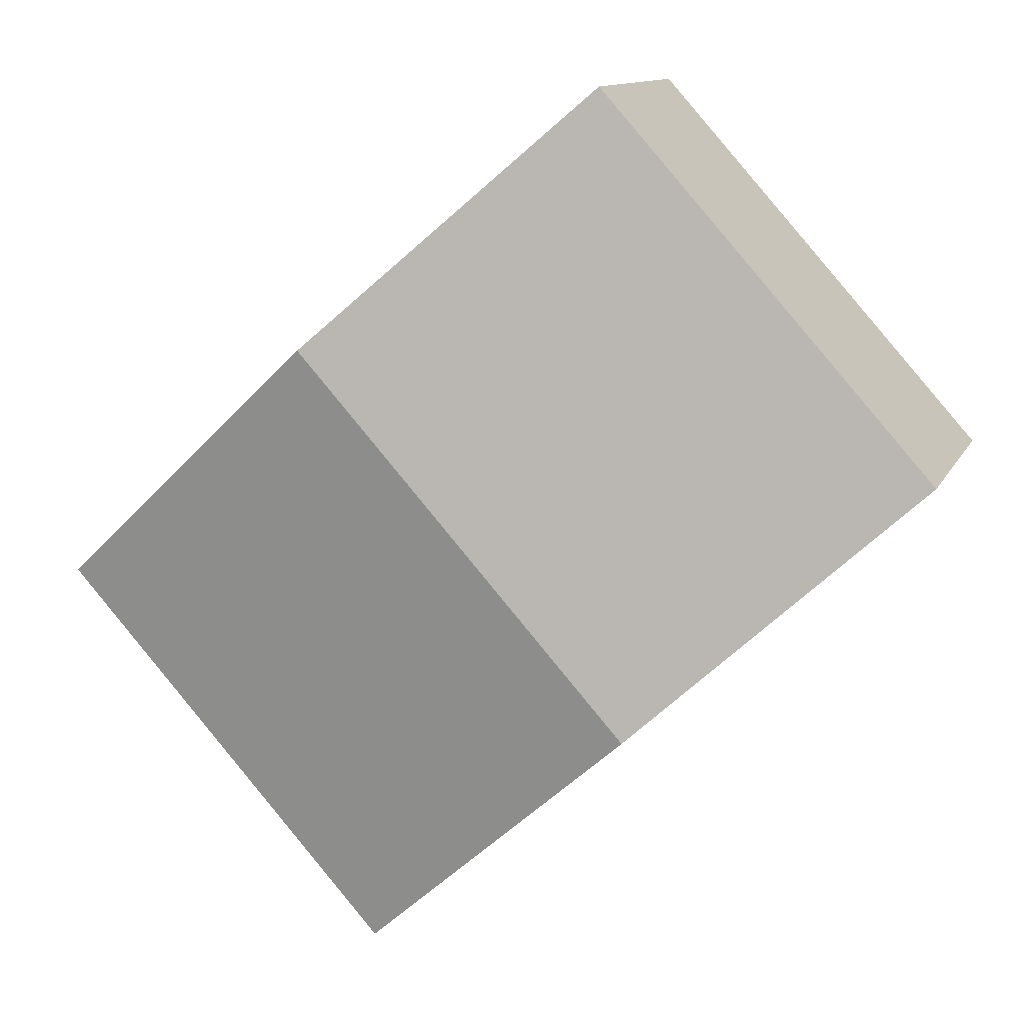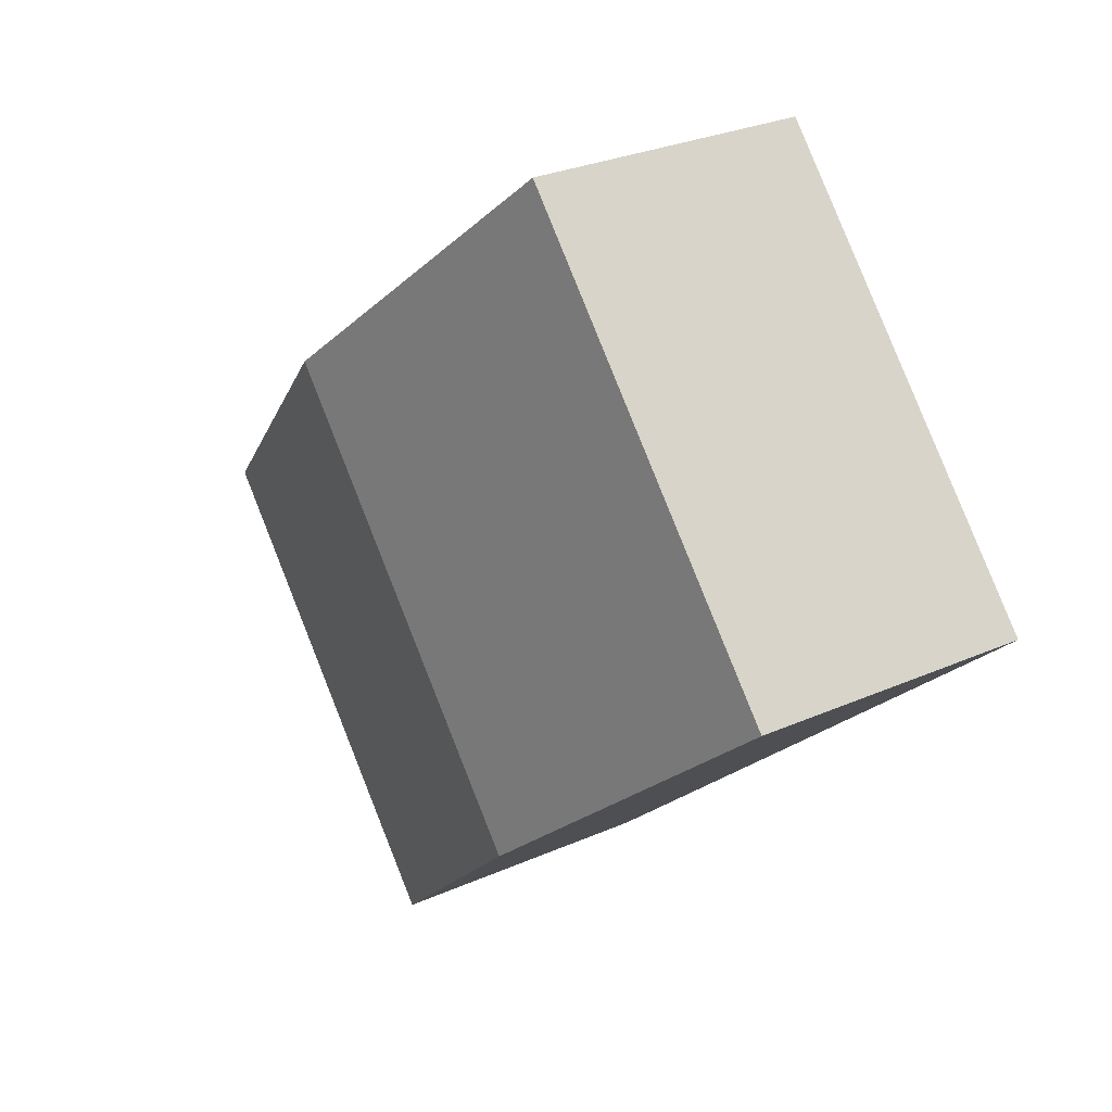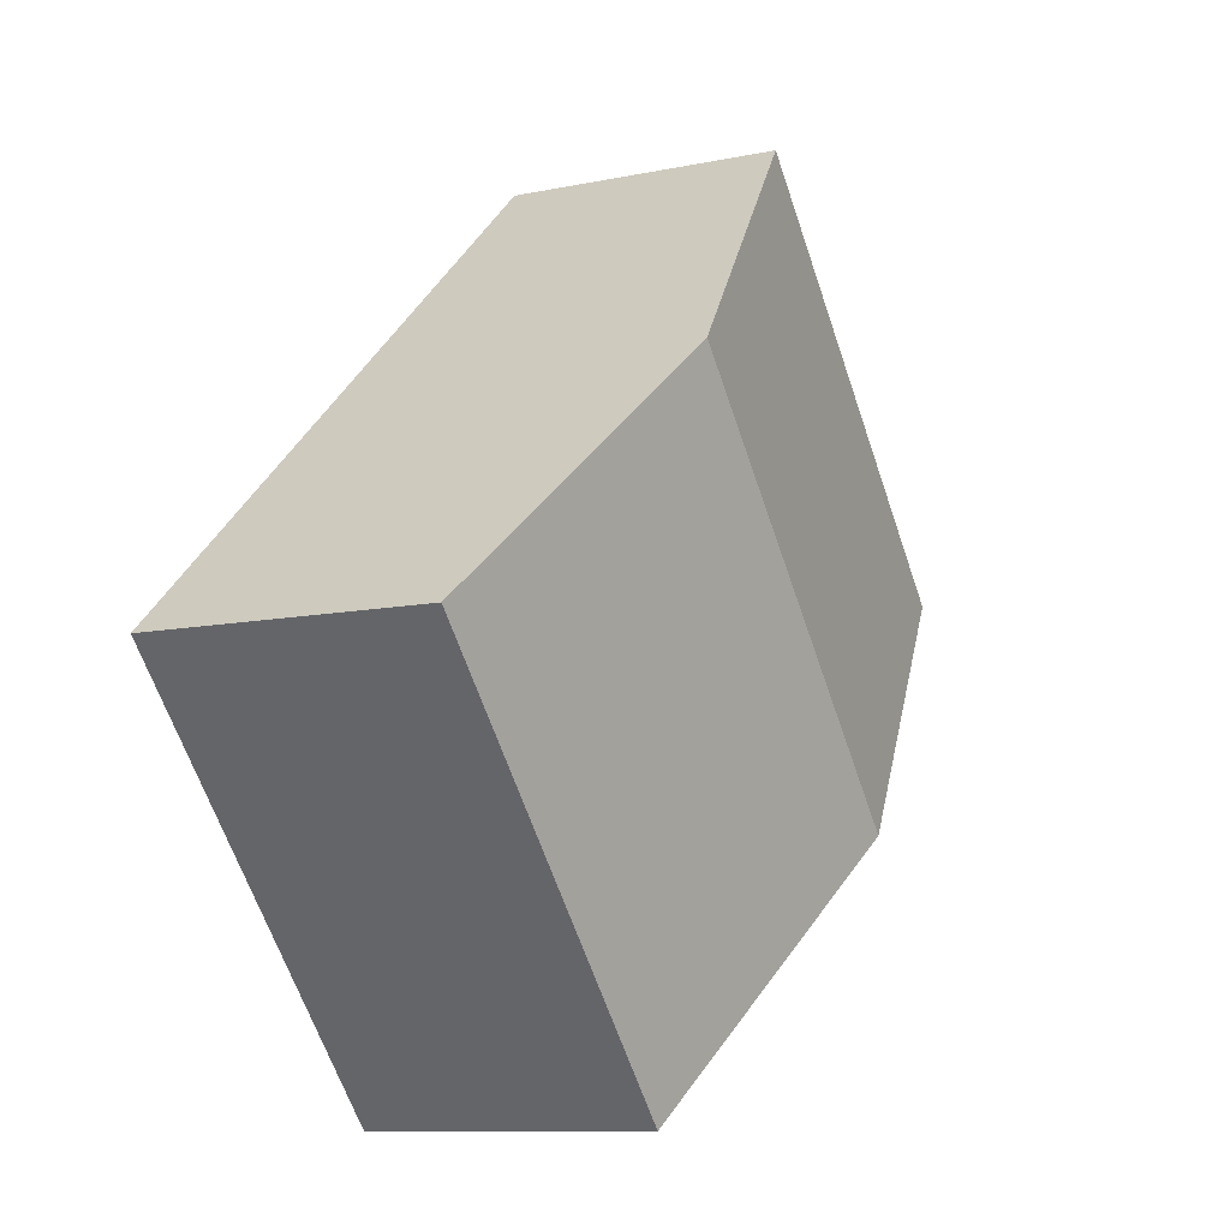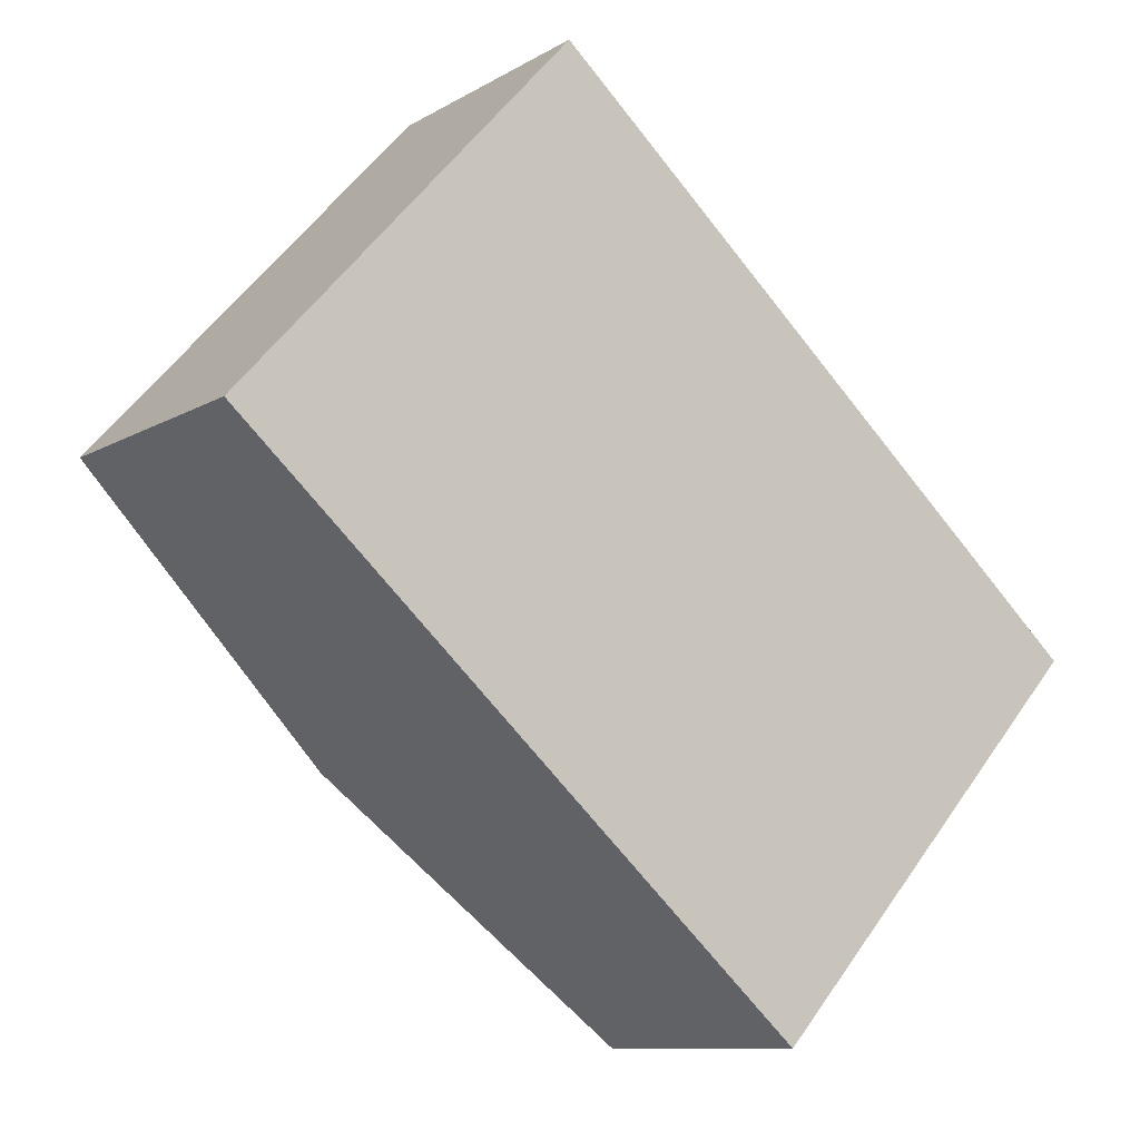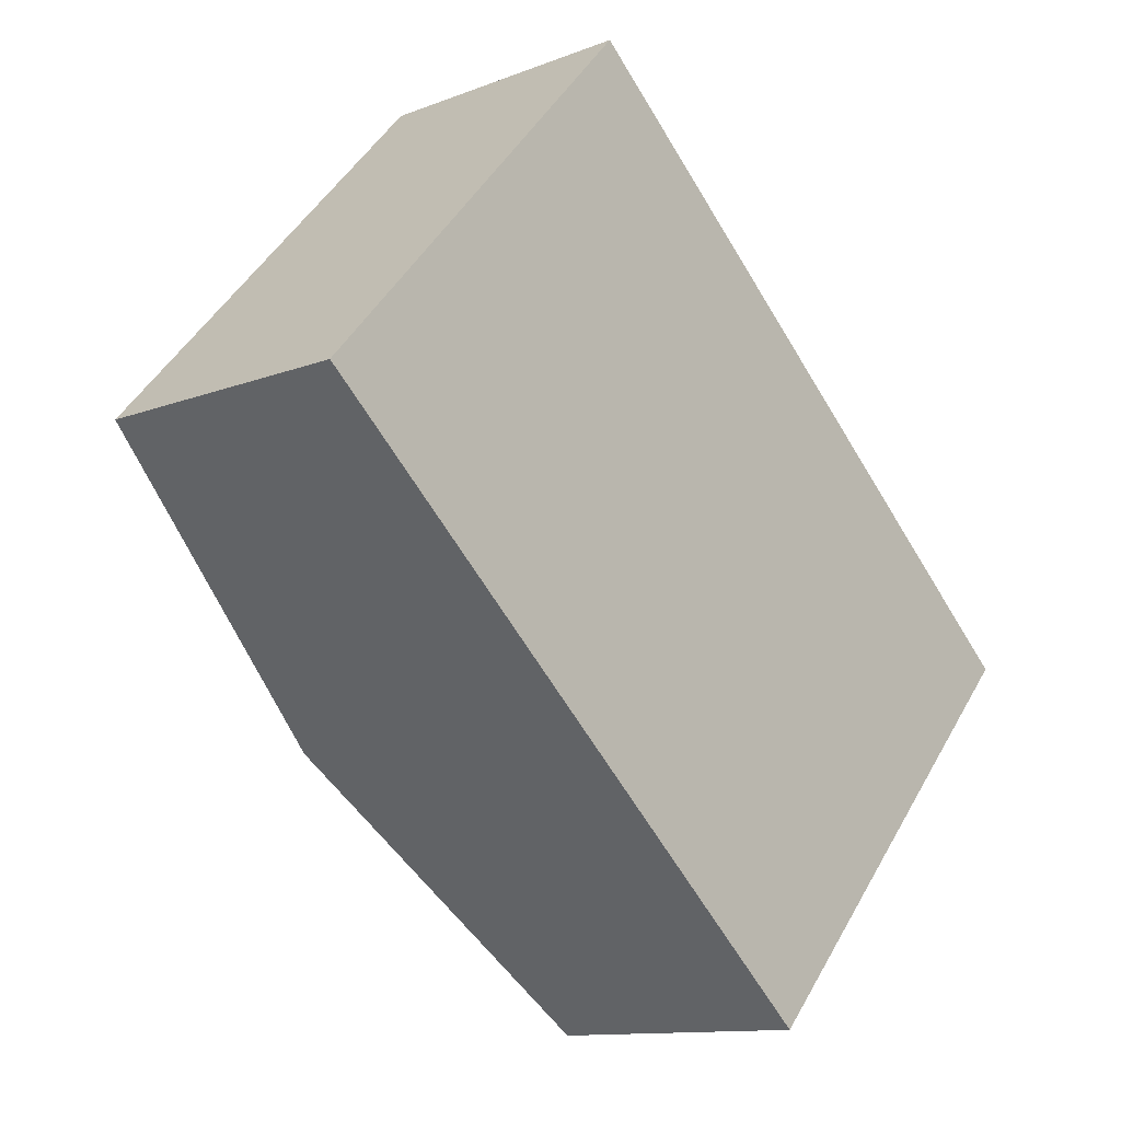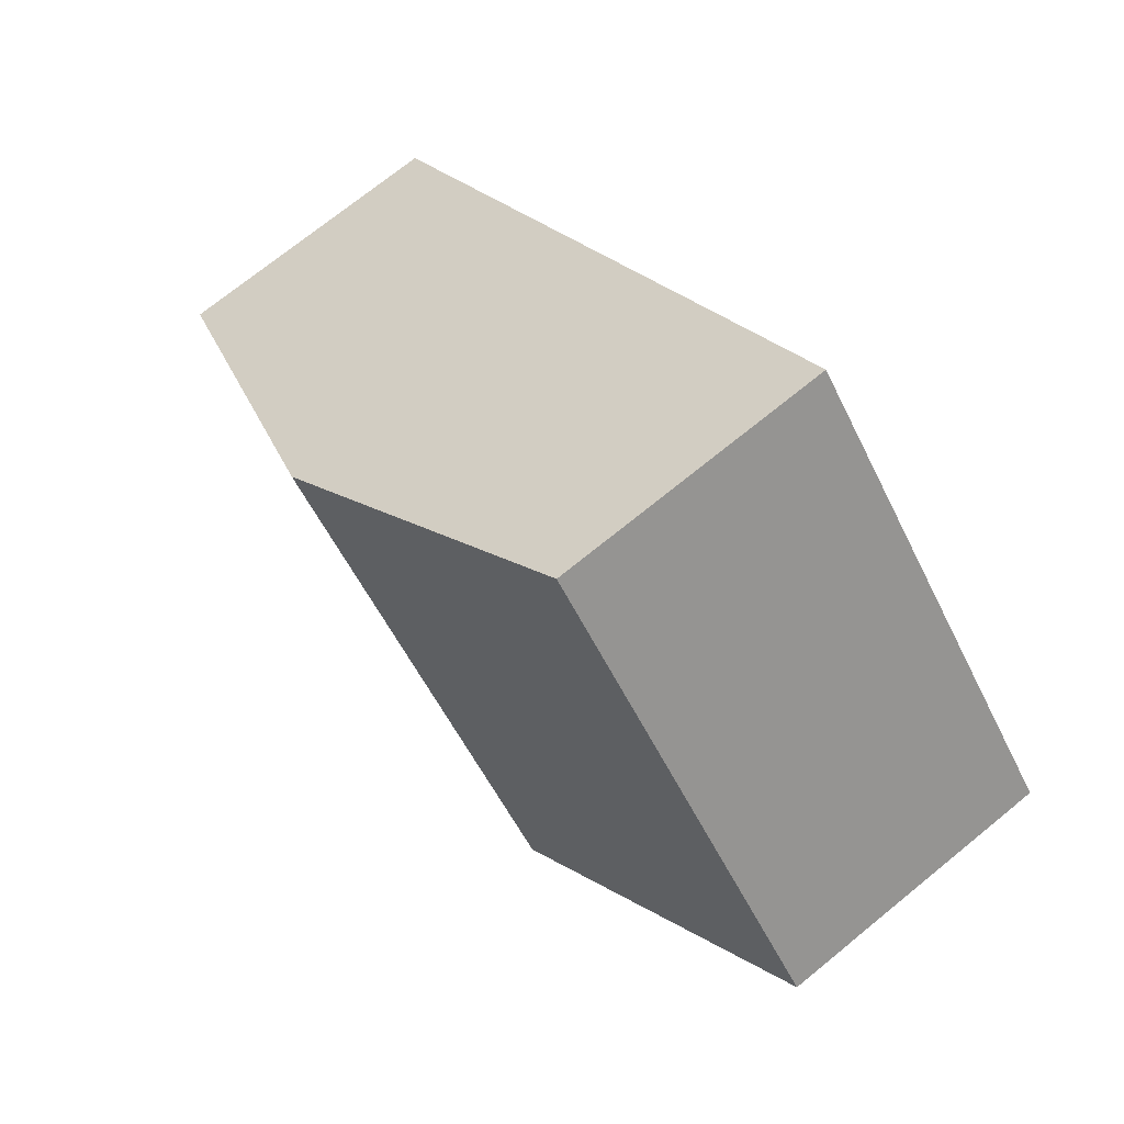
<metadata>
{"format":"obj","ext":"obj","renderer":"f3d","projection":"perspective","resolution":1024,"background":"white","views":[{"elev":11.7,"azim":-162.5,"up":"+Z"},{"elev":28.5,"azim":-123.7,"up":"+Z"},{"elev":-10.1,"azim":118.3,"up":"+Z"},{"elev":-10.0,"azim":-34.3,"up":"+Z"},{"elev":-11.7,"azim":-46.8,"up":"+Z"},{"elev":72.0,"azim":-129.2,"up":"+Z"}]}
</metadata>
<code>
v  5.992 2.897 -5.371
v  6.486 3.64 1.208
v  9.482 2.897 -1.477
v  2.996 3.64 -2.686
v  0 2.897 1.774e-16
v  3.49 2.897 3.894
v  3.49 -2.384e-16 3.894
v  6.486 -7.397e-17 1.208
v  9.482 9.044e-17 -1.477
v  5.992 3.289e-16 -5.371
v  2.996 1.645e-16 -2.686
v  0 0 0
g defaultobject
f 1 2 3
f 2 1 4
f 5 2 4
f 2 5 6
f 7 2 6
f 2 7 8
f 2 8 3
f 3 8 9
f 9 1 3
f 1 9 10
f 10 4 1
f 4 10 11
f 4 11 5
f 5 11 12
f 12 6 5
f 6 12 7
f 8 10 9
f 10 8 7
f 10 7 11
f 11 7 12

</code>
